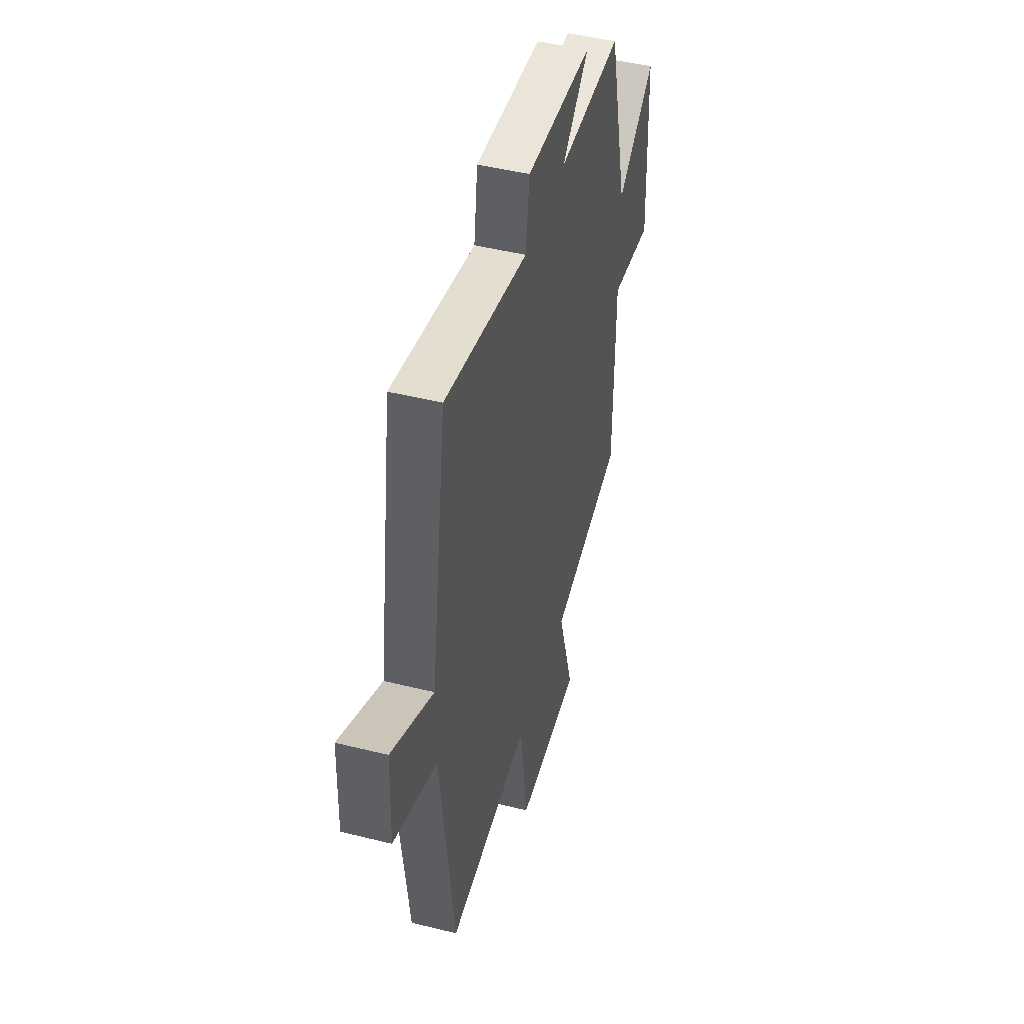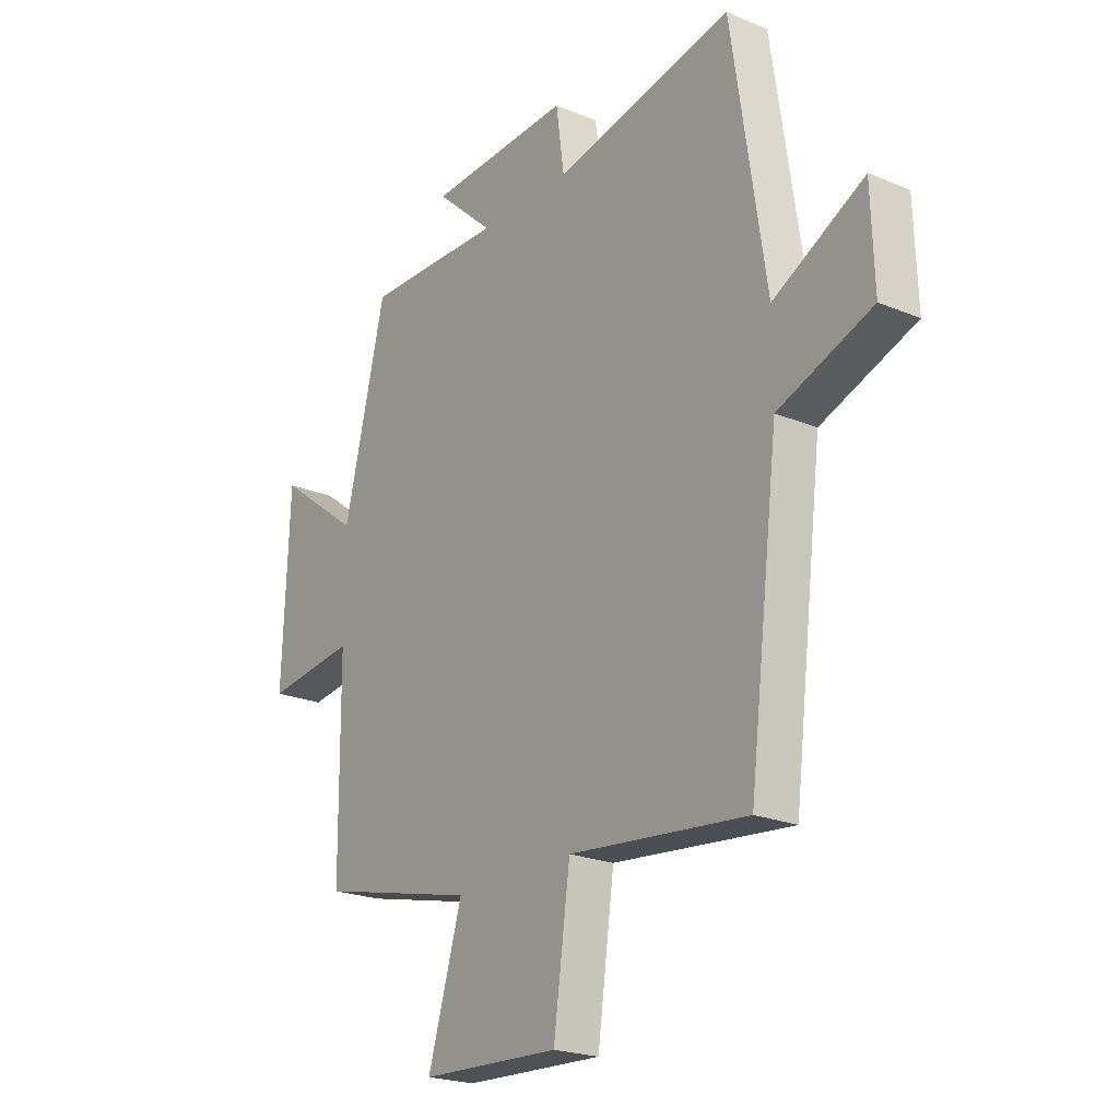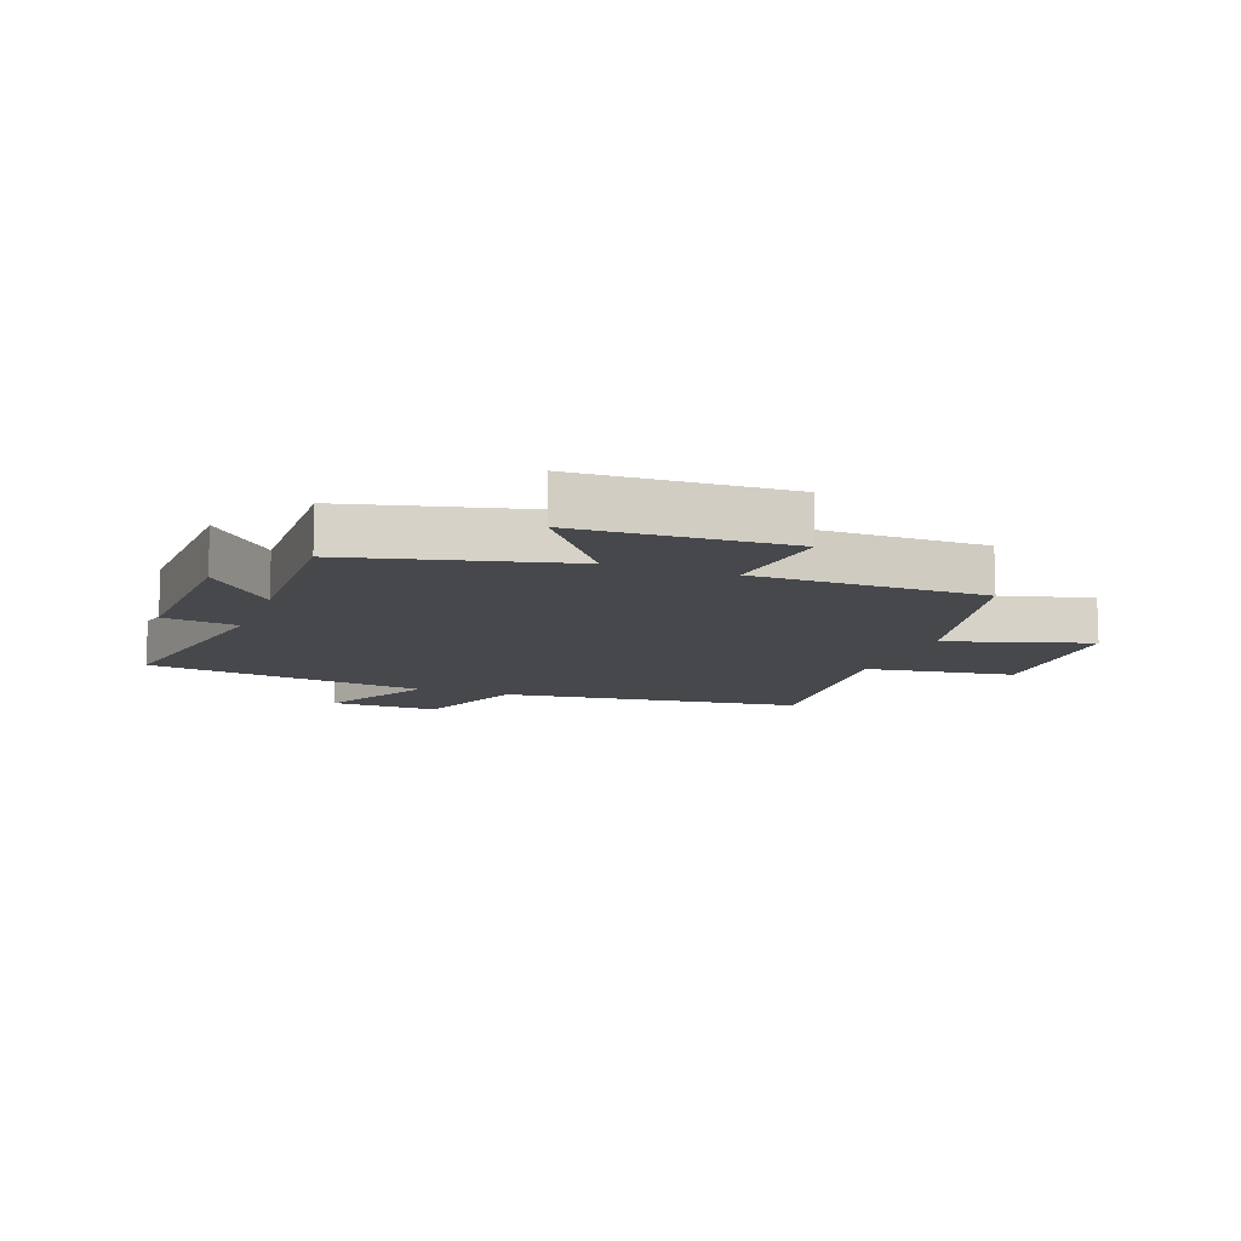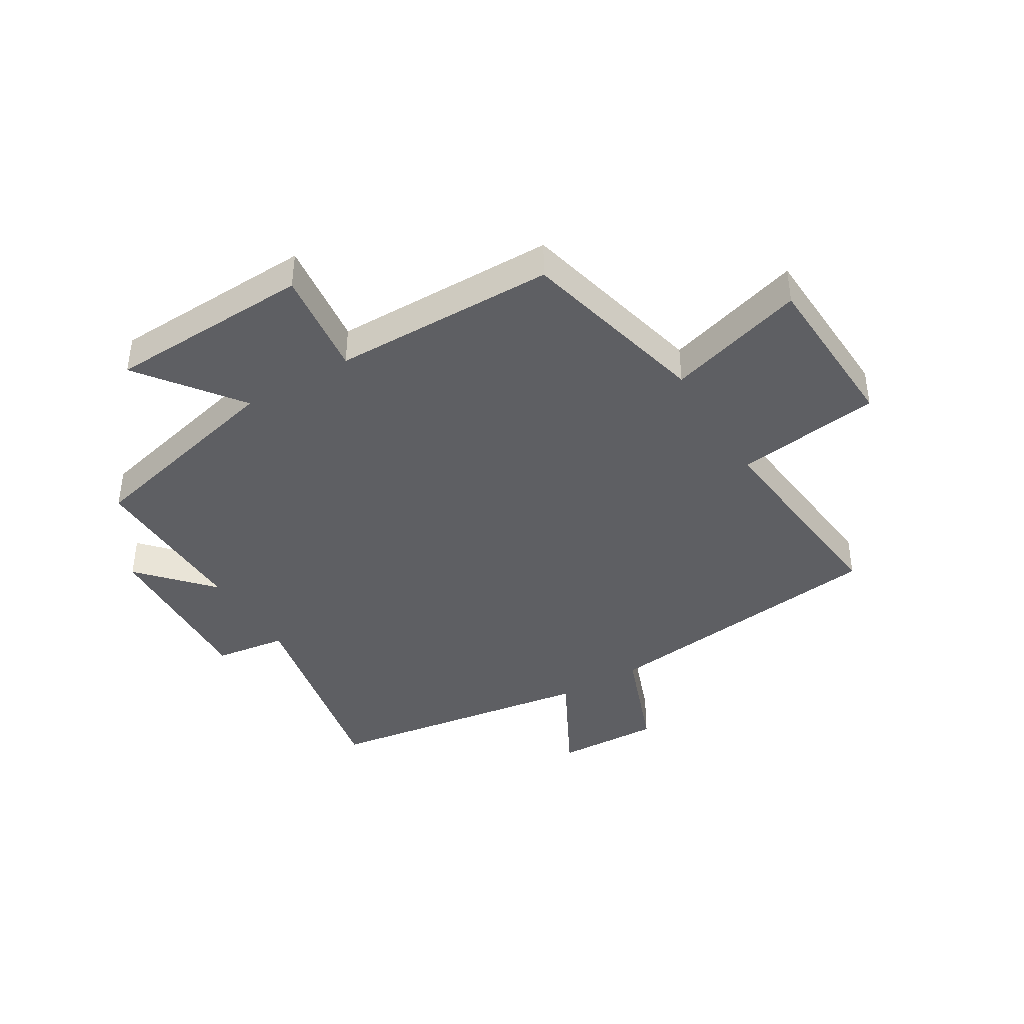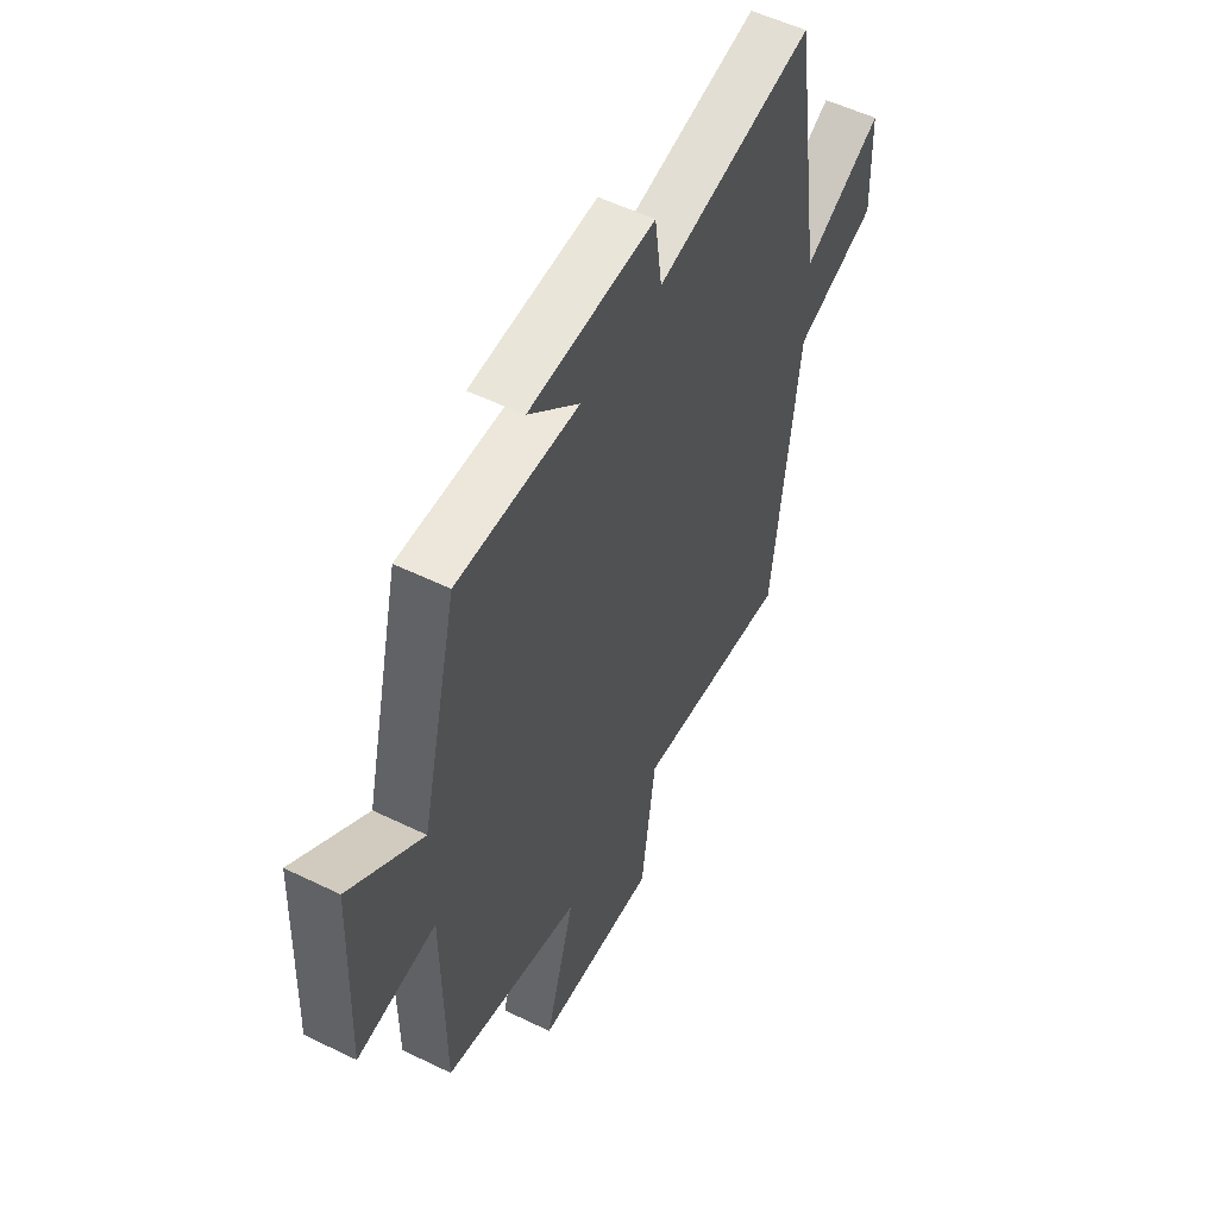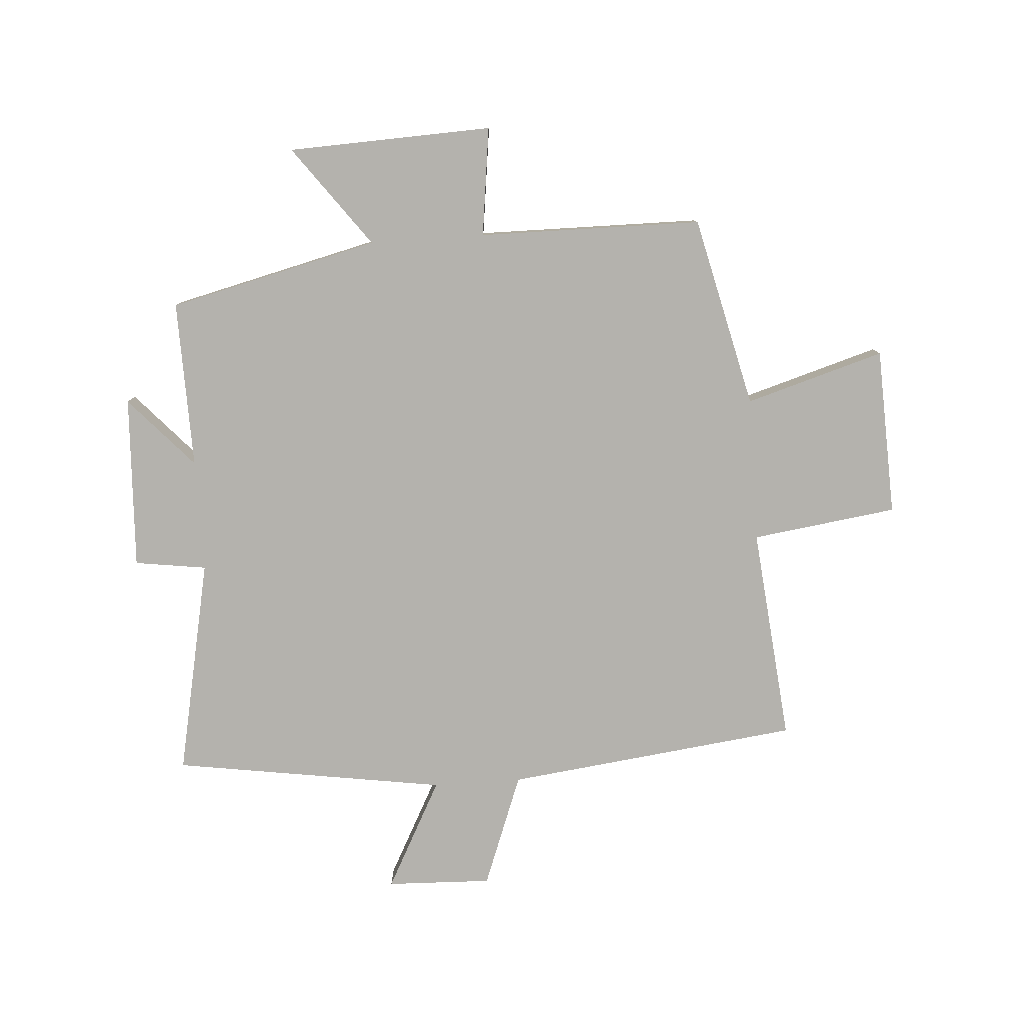
<metadata>
{"format":"obj","ext":"obj","renderer":"f3d","projection":"perspective","resolution":1024,"background":"white","views":[{"elev":46.8,"azim":-74.2,"up":"+Z"},{"elev":-22.1,"azim":-126.0,"up":"+Z"},{"elev":-11.3,"azim":69.9,"up":"+Y"},{"elev":-40.8,"azim":121.1,"up":"+Y"},{"elev":54.0,"azim":117.4,"up":"+Z"},{"elev":-79.5,"azim":93.9,"up":"+Y"}]}
</metadata>
<code>
v -0.439 0.07 -0.537
v -0.5 0.07 -0.04
v -0.692 0.07 0.032
v -0.686 0.07 0.21
v -0.5 0.07 0.112
v -0.43 0.07 0.575
v -0.062 0.07 0.5
v -0.045 0.07 0.622
v 0.249 0.07 0.608
v 0.13 0.07 0.5
v 0.414 0.07 0.506
v 0.5 0.07 0.151
v 0.67 0.07 0.278
v 0.684 0.07 -0.068
v 0.5 0.07 -0.045
v 0.497 0.07 -0.423
v 0.174 0.07 -0.5
v 0.244 0.07 -0.734
v -0.04 0.07 -0.746
v -0.074 0.07 -0.5
v -0.439 0 -0.537
v -0.5 0 -0.04
v -0.692 0 0.032
v -0.686 0 0.21
v -0.5 0 0.112
v -0.43 0 0.575
v -0.062 0 0.5
v -0.045 0 0.622
v 0.249 0 0.608
v 0.13 0 0.5
v 0.414 0 0.506
v 0.5 0 0.151
v 0.67 0 0.278
v 0.684 0 -0.068
v 0.5 0 -0.045
v 0.497 0 -0.423
v 0.174 0 -0.5
v 0.244 0 -0.734
v -0.04 0 -0.746
v -0.074 0 -0.5
f 17 18 19 20
f 15 16 17 20
f 15 20 1 2
f 12 13 14 15
f 12 15 2
f 11 12 2
f 10 11 2
f 7 8 9 10
f 7 10 2
f 5 6 7 2
f 2 3 4 5
f 40 39 38 37
f 40 37 36 35
f 22 21 40 35
f 35 34 33 32
f 22 35 32
f 22 32 31
f 22 31 30
f 30 29 28 27
f 22 30 27
f 22 27 26 25
f 25 24 23 22
f 1 21 22 2
f 2 22 23 3
f 3 23 24 4
f 4 24 25 5
f 5 25 26 6
f 6 26 27 7
f 7 27 28 8
f 8 28 29 9
f 9 29 30 10
f 10 30 31 11
f 11 31 32 12
f 12 32 33 13
f 13 33 34 14
f 14 34 35 15
f 15 35 36 16
f 16 36 37 17
f 17 37 38 18
f 18 38 39 19
f 19 39 40 20
f 20 40 21 1

</code>
